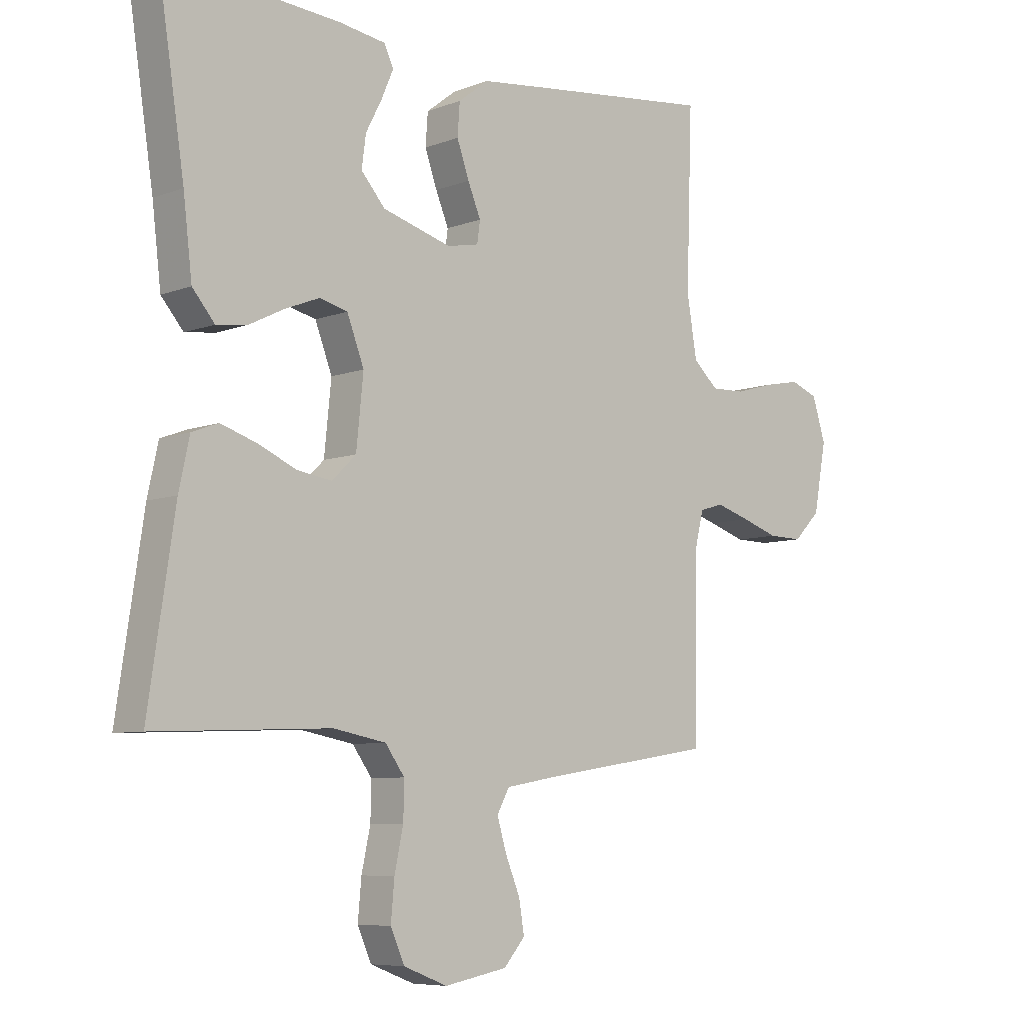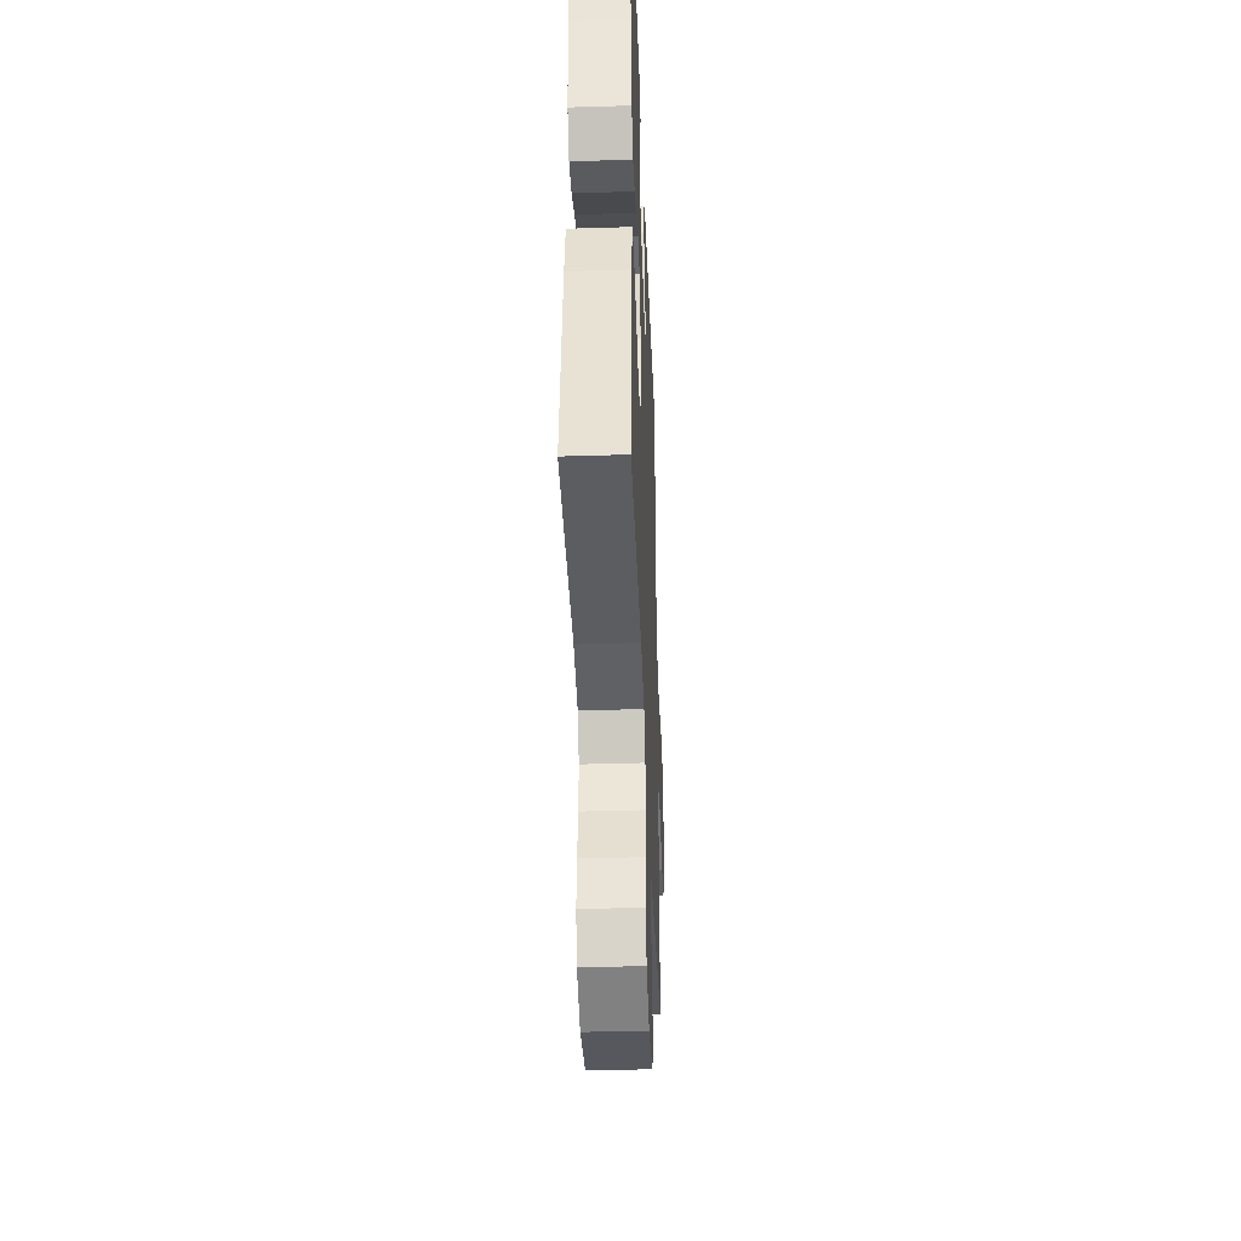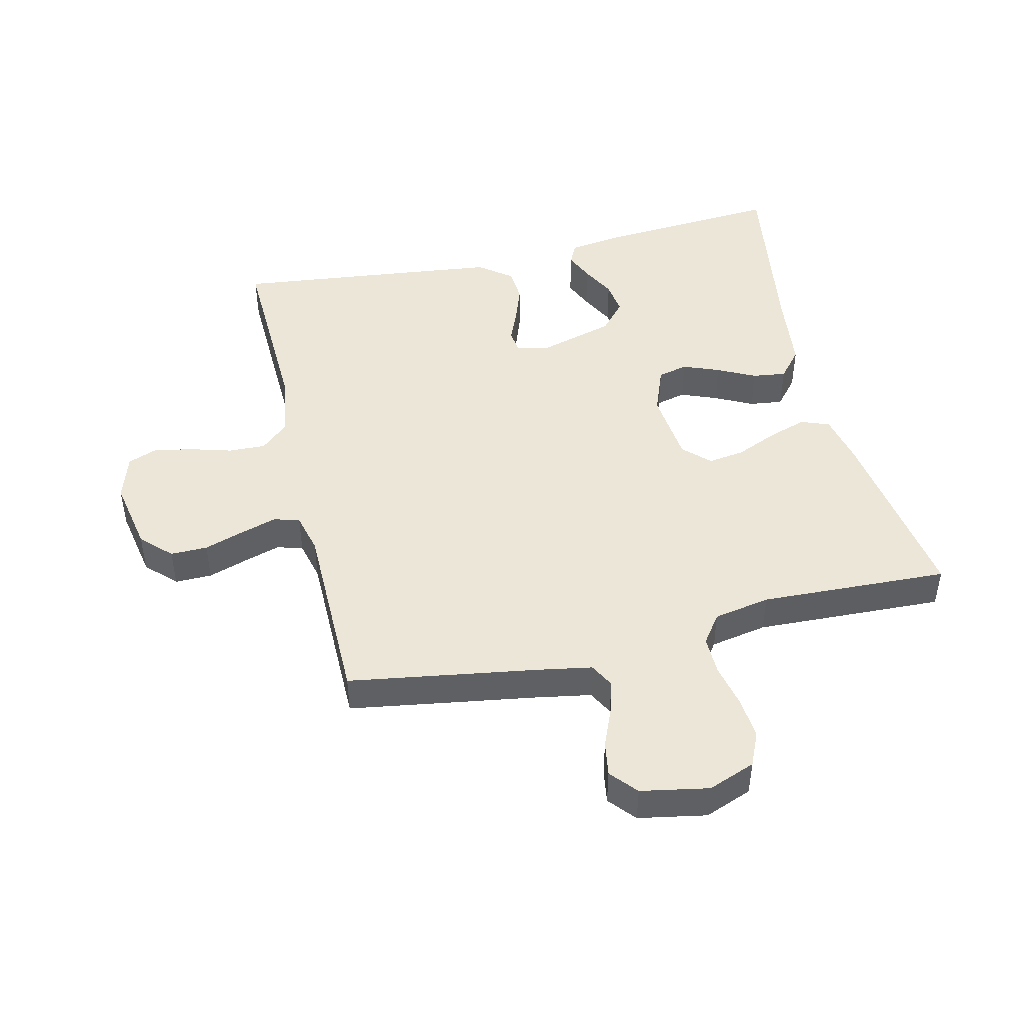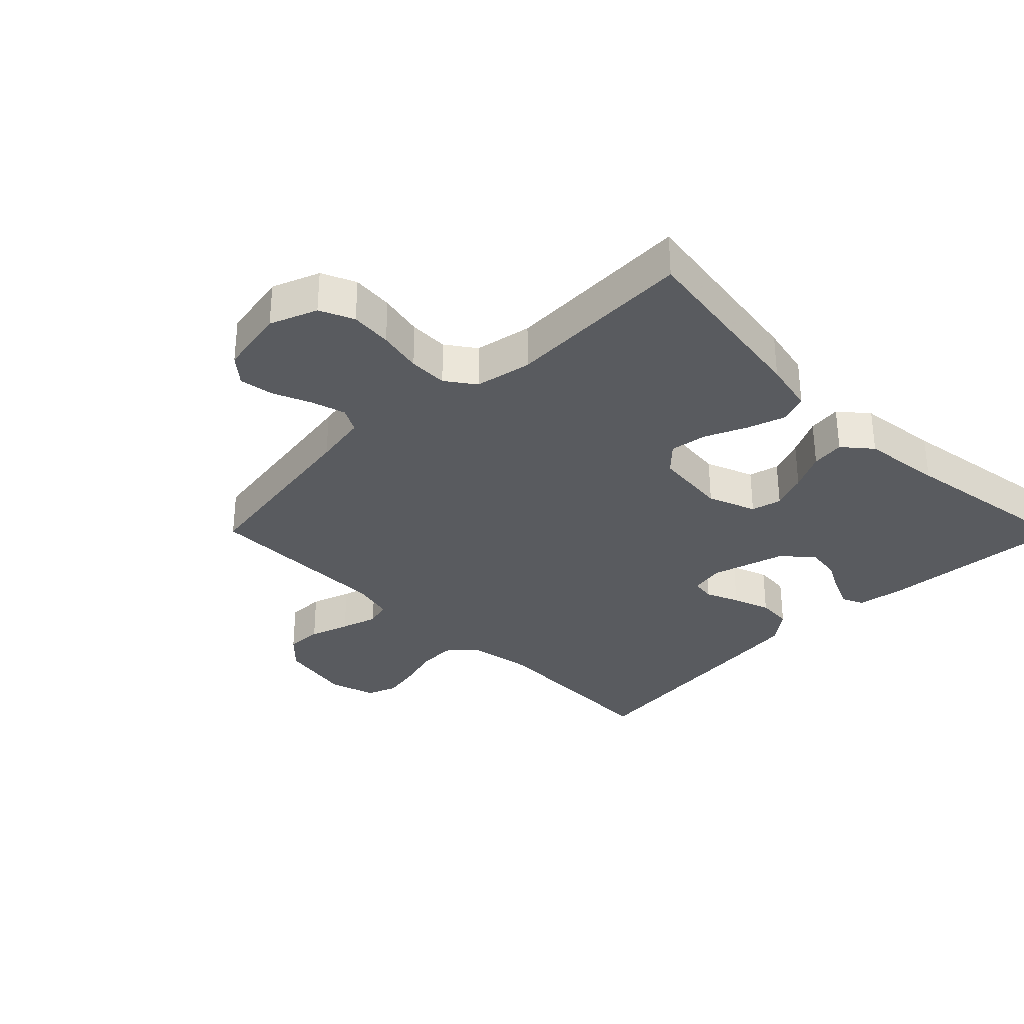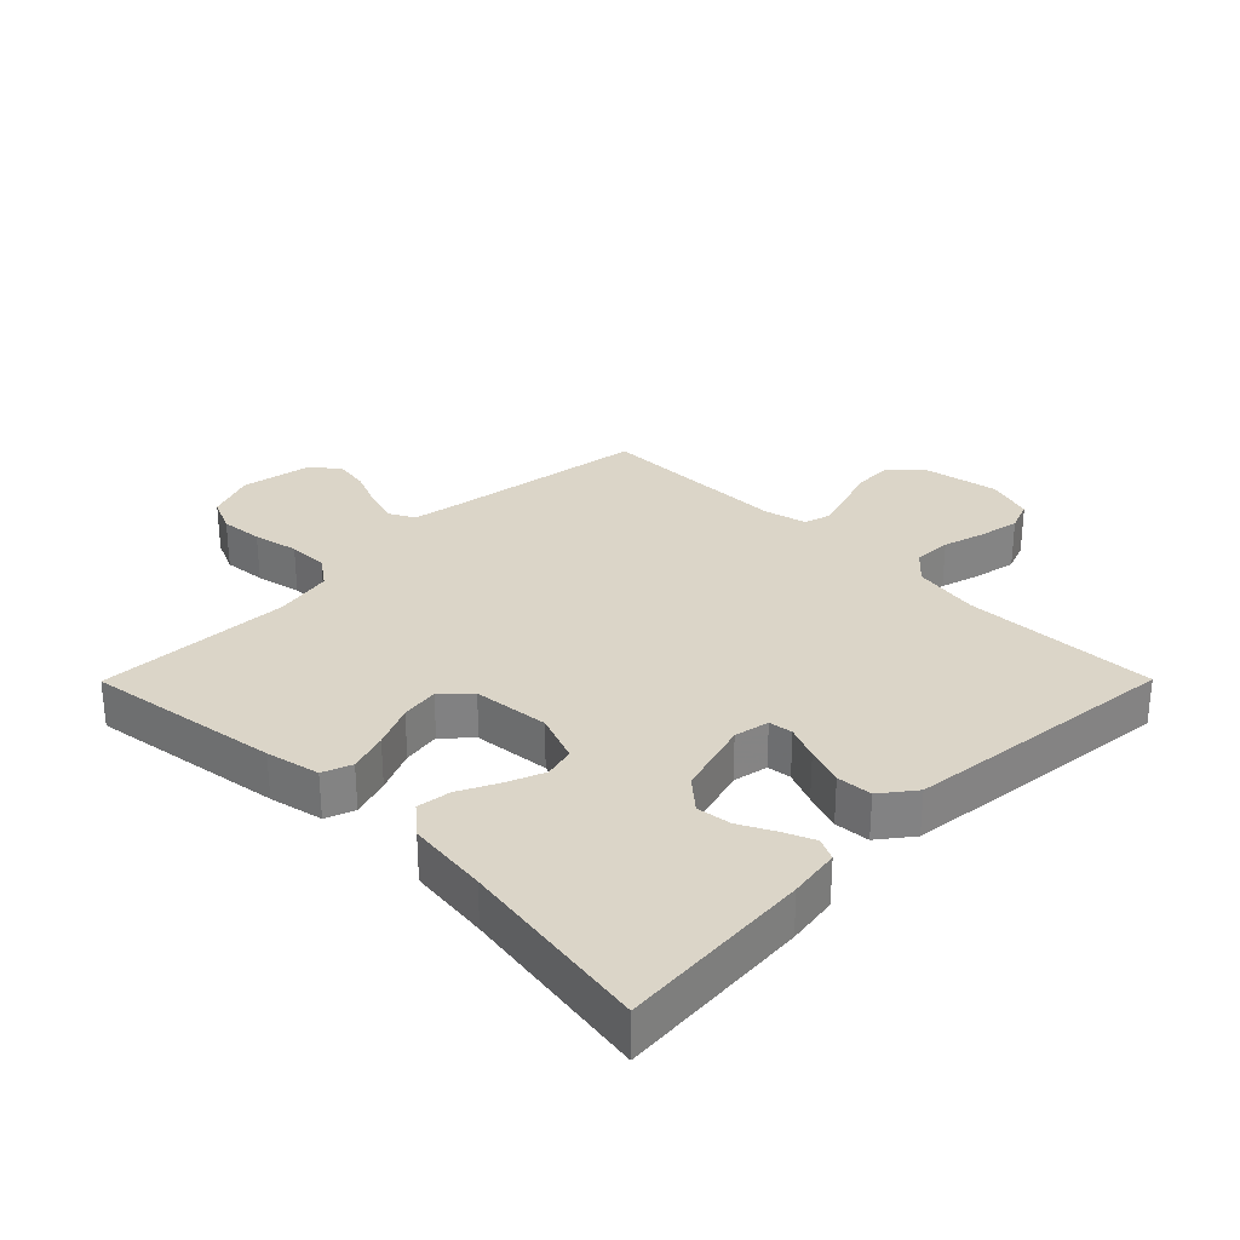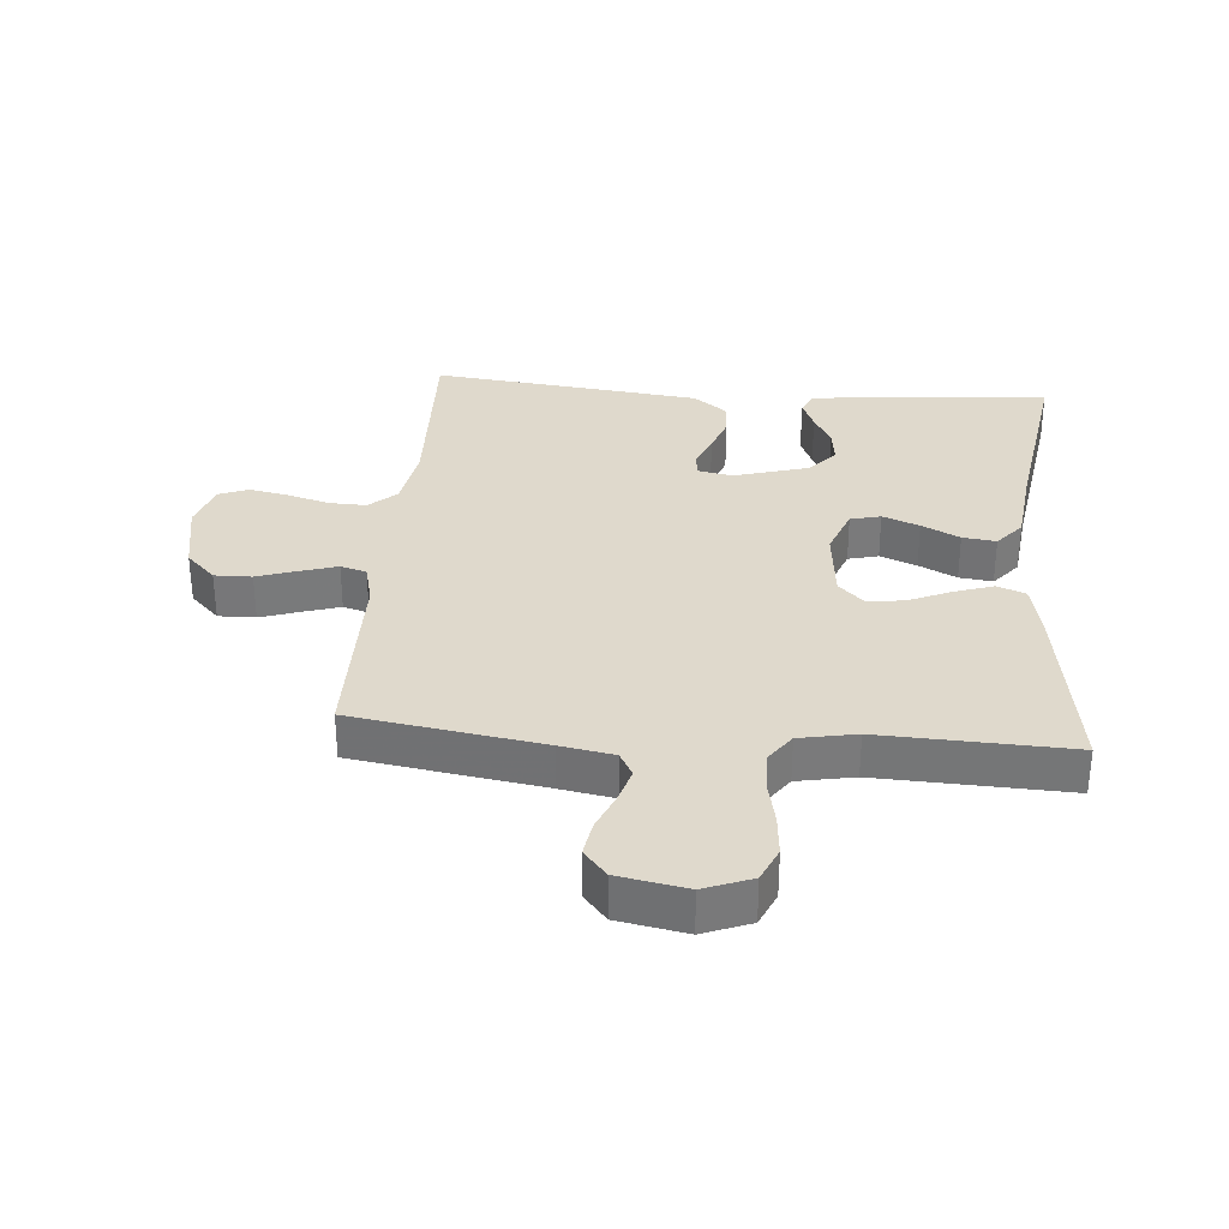
<metadata>
{"format":"obj","ext":"obj","renderer":"f3d","projection":"perspective","resolution":1024,"background":"white","views":[{"elev":-7.2,"azim":-42.6,"up":"+Z"},{"elev":-39.5,"azim":-87.8,"up":"+Z"},{"elev":46.2,"azim":166.8,"up":"+Y"},{"elev":-32.2,"azim":-135.2,"up":"+Y"},{"elev":29.6,"azim":-45.2,"up":"+Y"},{"elev":32.3,"azim":-175.3,"up":"+Y"}]}
</metadata>
<code>
v -0.5 0.07 -0.5
v -0.455 0.07 -0.2
v -0.437 0.07 -0.117
v -0.392 0.07 -0.1
v -0.331 0.07 -0.12
v -0.265 0.07 -0.149
v -0.206 0.07 -0.158
v -0.165 0.07 -0.118
v -0.153 0.07 0
v -0.182 0.07 0.076
v -0.23 0.07 0.088
v -0.288 0.07 0.065
v -0.348 0.07 0.035
v -0.401 0.07 0.028
v -0.439 0.07 0.073
v -0.454 0.07 0.2
v -0.5 0.07 0.5
v -0.2 0.07 0.478
v -0.12 0.07 0.466
v -0.104 0.07 0.432
v -0.124 0.07 0.385
v -0.152 0.07 0.331
v -0.159 0.07 0.277
v -0.118 0.07 0.23
v 0 0.07 0.196
v 0.054 0.07 0.207
v 0.059 0.07 0.244
v 0.037 0.07 0.297
v 0.016 0.07 0.356
v 0.02 0.07 0.411
v 0.072 0.07 0.451
v 0.2 0.07 0.466
v 0.5 0.07 0.5
v 0.49 0.07 0.2
v 0.507 0.07 0.097
v 0.55 0.07 0.058
v 0.609 0.07 0.06
v 0.675 0.07 0.079
v 0.737 0.07 0.091
v 0.784 0.07 0.073
v 0.807 0.07 0
v 0.785 0.07 -0.117
v 0.739 0.07 -0.163
v 0.68 0.07 -0.162
v 0.617 0.07 -0.141
v 0.559 0.07 -0.123
v 0.518 0.07 -0.135
v 0.502 0.07 -0.2
v 0.5 0.07 -0.5
v 0.2 0.07 -0.547
v 0.115 0.07 -0.562
v 0.094 0.07 -0.601
v 0.11 0.07 -0.655
v 0.135 0.07 -0.715
v 0.144 0.07 -0.77
v 0.108 0.07 -0.812
v 0 0.07 -0.832
v -0.075 0.07 -0.803
v -0.099 0.07 -0.749
v -0.093 0.07 -0.683
v -0.078 0.07 -0.613
v -0.077 0.07 -0.551
v -0.11 0.07 -0.505
v -0.2 0.07 -0.488
v -0.5 0 -0.5
v -0.455 0 -0.2
v -0.437 0 -0.117
v -0.392 0 -0.1
v -0.331 0 -0.12
v -0.265 0 -0.149
v -0.206 0 -0.158
v -0.165 0 -0.118
v -0.153 0 0
v -0.182 0 0.076
v -0.23 0 0.088
v -0.288 0 0.065
v -0.348 0 0.035
v -0.401 0 0.028
v -0.439 0 0.073
v -0.454 0 0.2
v -0.5 0 0.5
v -0.2 0 0.478
v -0.12 0 0.466
v -0.104 0 0.432
v -0.124 0 0.385
v -0.152 0 0.331
v -0.159 0 0.277
v -0.118 0 0.23
v 0 0 0.196
v 0.054 0 0.207
v 0.059 0 0.244
v 0.037 0 0.297
v 0.016 0 0.356
v 0.02 0 0.411
v 0.072 0 0.451
v 0.2 0 0.466
v 0.5 0 0.5
v 0.49 0 0.2
v 0.507 0 0.097
v 0.55 0 0.058
v 0.609 0 0.06
v 0.675 0 0.079
v 0.737 0 0.091
v 0.784 0 0.073
v 0.807 0 0
v 0.785 0 -0.117
v 0.739 0 -0.163
v 0.68 0 -0.162
v 0.617 0 -0.141
v 0.559 0 -0.123
v 0.518 0 -0.135
v 0.502 0 -0.2
v 0.5 0 -0.5
v 0.2 0 -0.547
v 0.115 0 -0.562
v 0.094 0 -0.601
v 0.11 0 -0.655
v 0.135 0 -0.715
v 0.144 0 -0.77
v 0.108 0 -0.812
v 0 0 -0.832
v -0.075 0 -0.803
v -0.099 0 -0.749
v -0.093 0 -0.683
v -0.078 0 -0.613
v -0.077 0 -0.551
v -0.11 0 -0.505
v -0.2 0 -0.488
f 58 59 60 61
f 58 61 62
f 57 58 62
f 56 57 62
f 53 54 55 56
f 52 53 56 62
f 51 52 62 63
f 48 49 50
f 47 48 50 51
f 42 43 44 45
f 42 45 46
f 41 42 46
f 40 41 46 47
f 37 38 39 40
f 31 32 33 34
f 31 34 35
f 30 31 35 36
f 27 28 29 30
f 19 20 21 22
f 17 18 19 22
f 16 17 22 23
f 15 16 23 24
f 12 13 14 15
f 11 12 15 24
f 3 4 5 6
f 1 2 3 6
f 64 1 6 7
f 63 64 7 8
f 47 51 63 8
f 37 40 47 8
f 36 37 8 9
f 27 30 36
f 26 27 36
f 25 26 36 9
f 10 11 24 25
f 9 10 25
f 125 124 123 122
f 126 125 122
f 126 122 121
f 126 121 120
f 120 119 118 117
f 126 120 117 116
f 127 126 116 115
f 114 113 112
f 115 114 112 111
f 109 108 107 106
f 110 109 106
f 110 106 105
f 111 110 105 104
f 104 103 102 101
f 98 97 96 95
f 99 98 95
f 100 99 95 94
f 94 93 92 91
f 86 85 84 83
f 86 83 82 81
f 87 86 81 80
f 88 87 80 79
f 79 78 77 76
f 88 79 76 75
f 70 69 68 67
f 70 67 66 65
f 71 70 65 128
f 72 71 128 127
f 72 127 115 111
f 72 111 104 101
f 73 72 101 100
f 100 94 91
f 100 91 90
f 73 100 90 89
f 89 88 75 74
f 89 74 73
f 1 65 66 2
f 2 66 67 3
f 3 67 68 4
f 4 68 69 5
f 5 69 70 6
f 6 70 71 7
f 7 71 72 8
f 8 72 73 9
f 9 73 74 10
f 10 74 75 11
f 11 75 76 12
f 12 76 77 13
f 13 77 78 14
f 14 78 79 15
f 15 79 80 16
f 16 80 81 17
f 17 81 82 18
f 18 82 83 19
f 19 83 84 20
f 20 84 85 21
f 21 85 86 22
f 22 86 87 23
f 23 87 88 24
f 24 88 89 25
f 25 89 90 26
f 26 90 91 27
f 27 91 92 28
f 28 92 93 29
f 29 93 94 30
f 30 94 95 31
f 31 95 96 32
f 32 96 97 33
f 33 97 98 34
f 34 98 99 35
f 35 99 100 36
f 36 100 101 37
f 37 101 102 38
f 38 102 103 39
f 39 103 104 40
f 40 104 105 41
f 41 105 106 42
f 42 106 107 43
f 43 107 108 44
f 44 108 109 45
f 45 109 110 46
f 46 110 111 47
f 47 111 112 48
f 48 112 113 49
f 49 113 114 50
f 50 114 115 51
f 51 115 116 52
f 52 116 117 53
f 53 117 118 54
f 54 118 119 55
f 55 119 120 56
f 56 120 121 57
f 57 121 122 58
f 58 122 123 59
f 59 123 124 60
f 60 124 125 61
f 61 125 126 62
f 62 126 127 63
f 63 127 128 64
f 64 128 65 1

</code>
